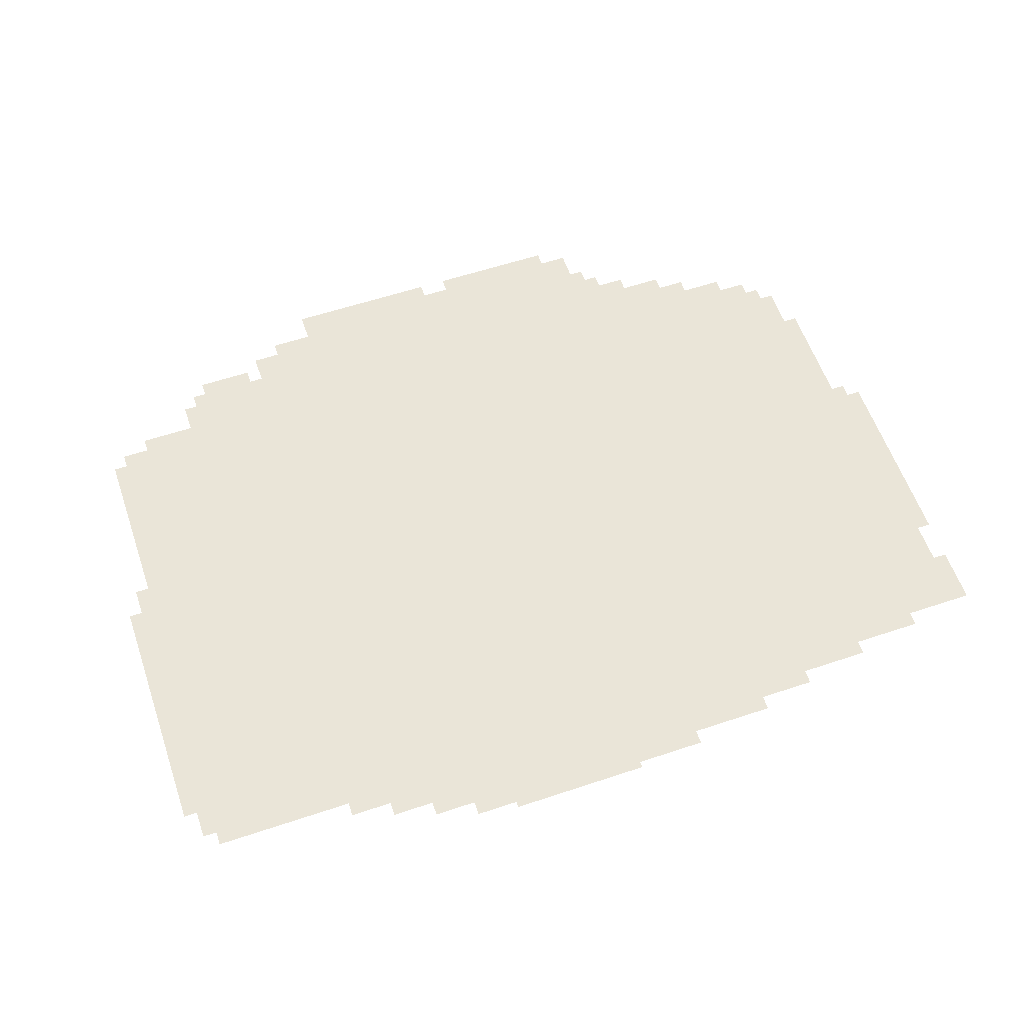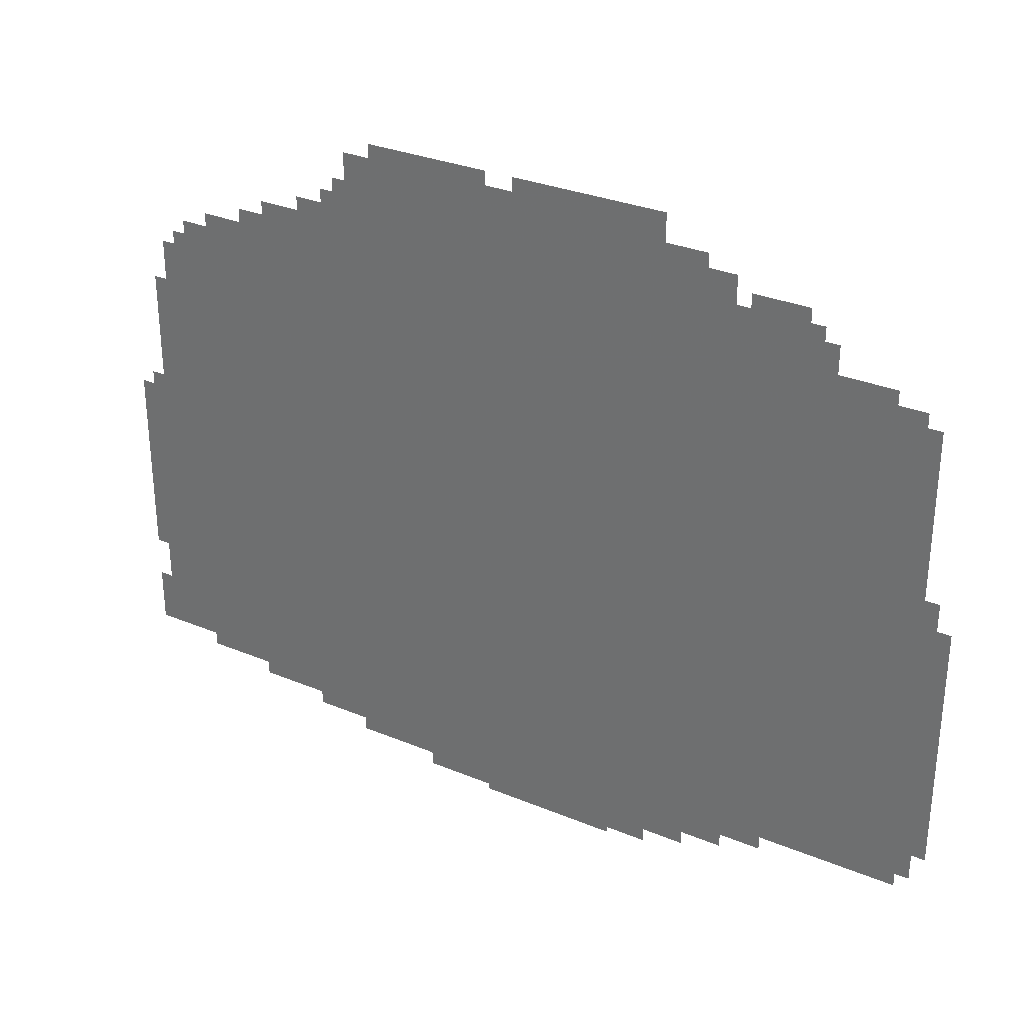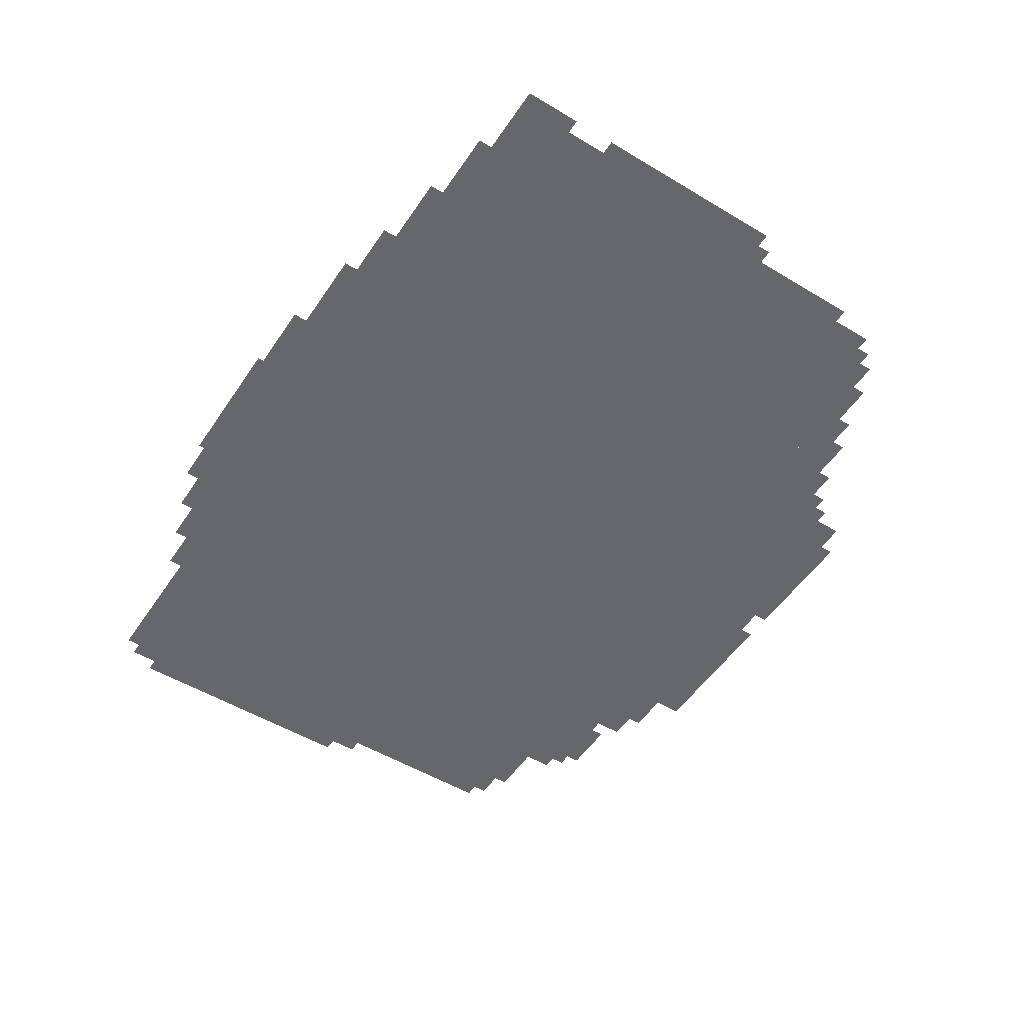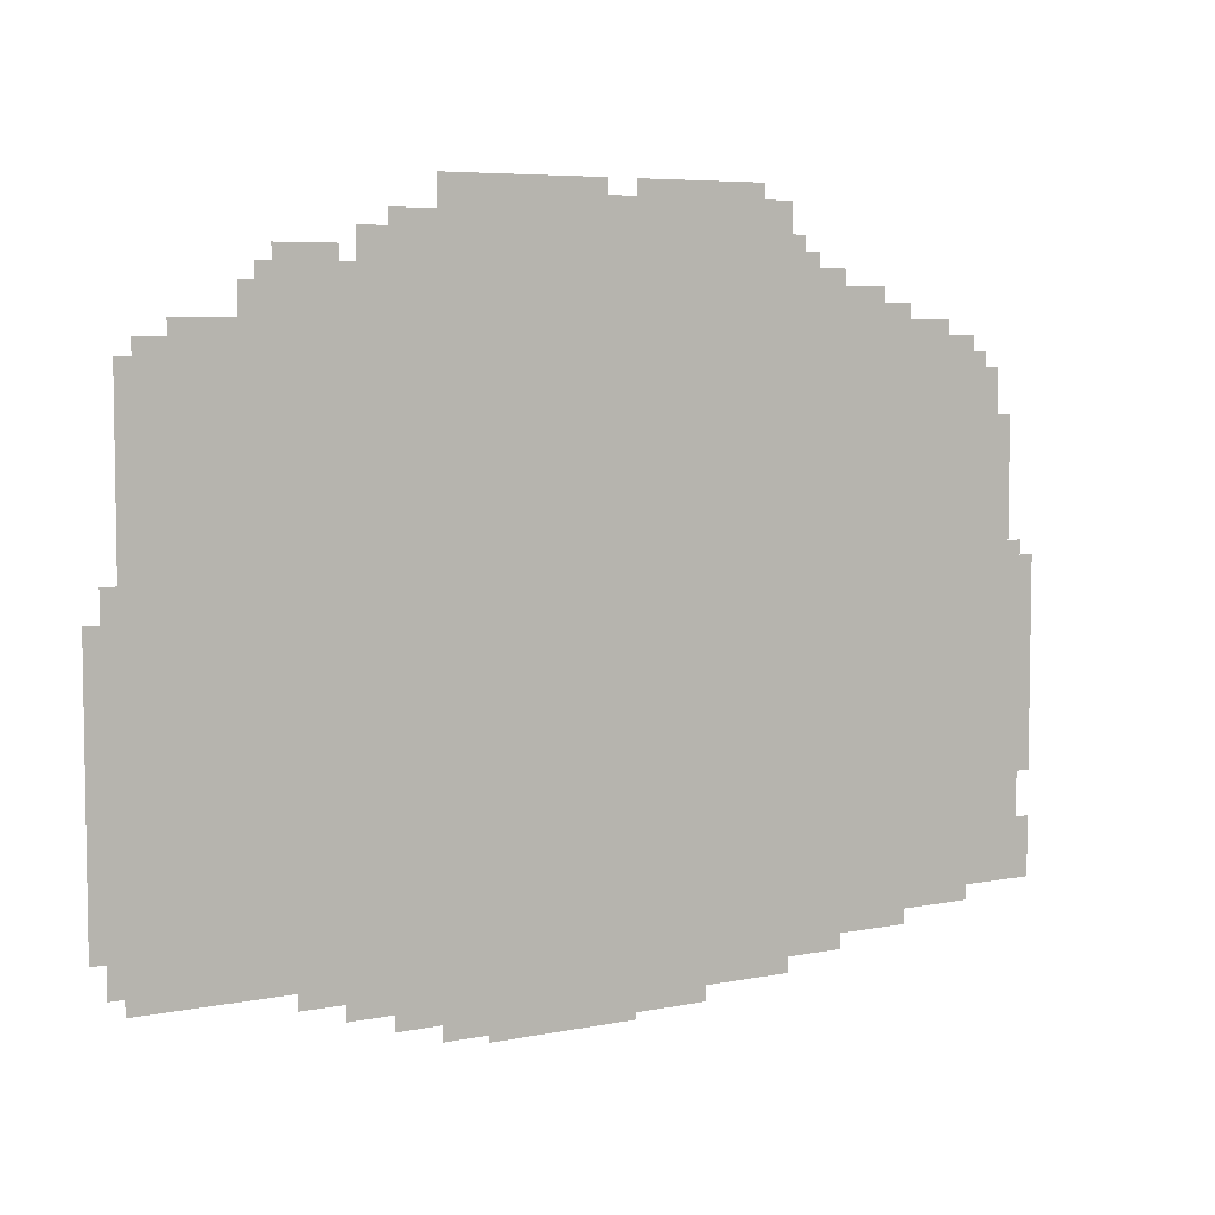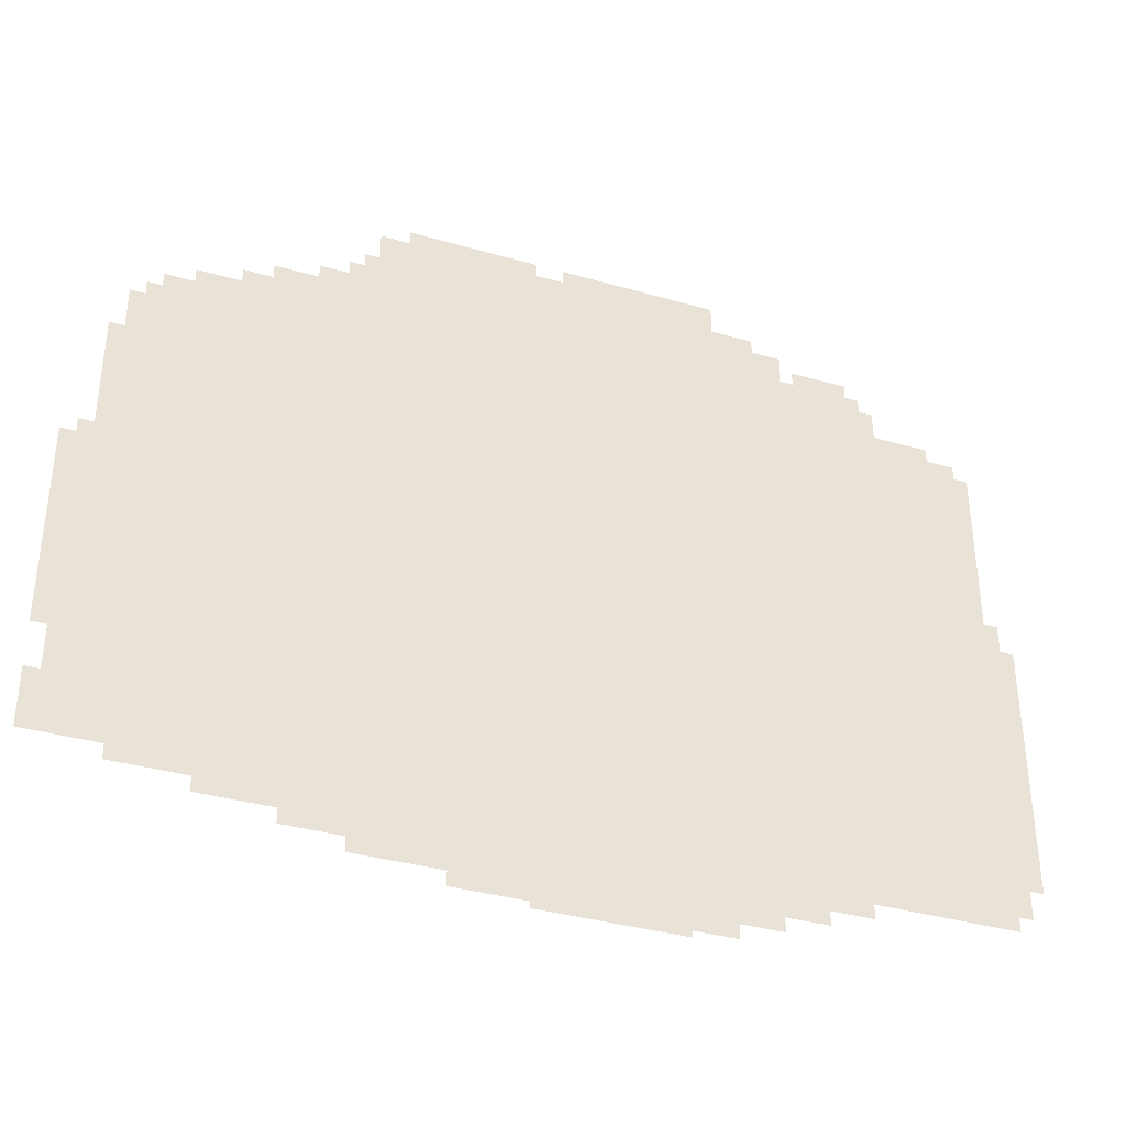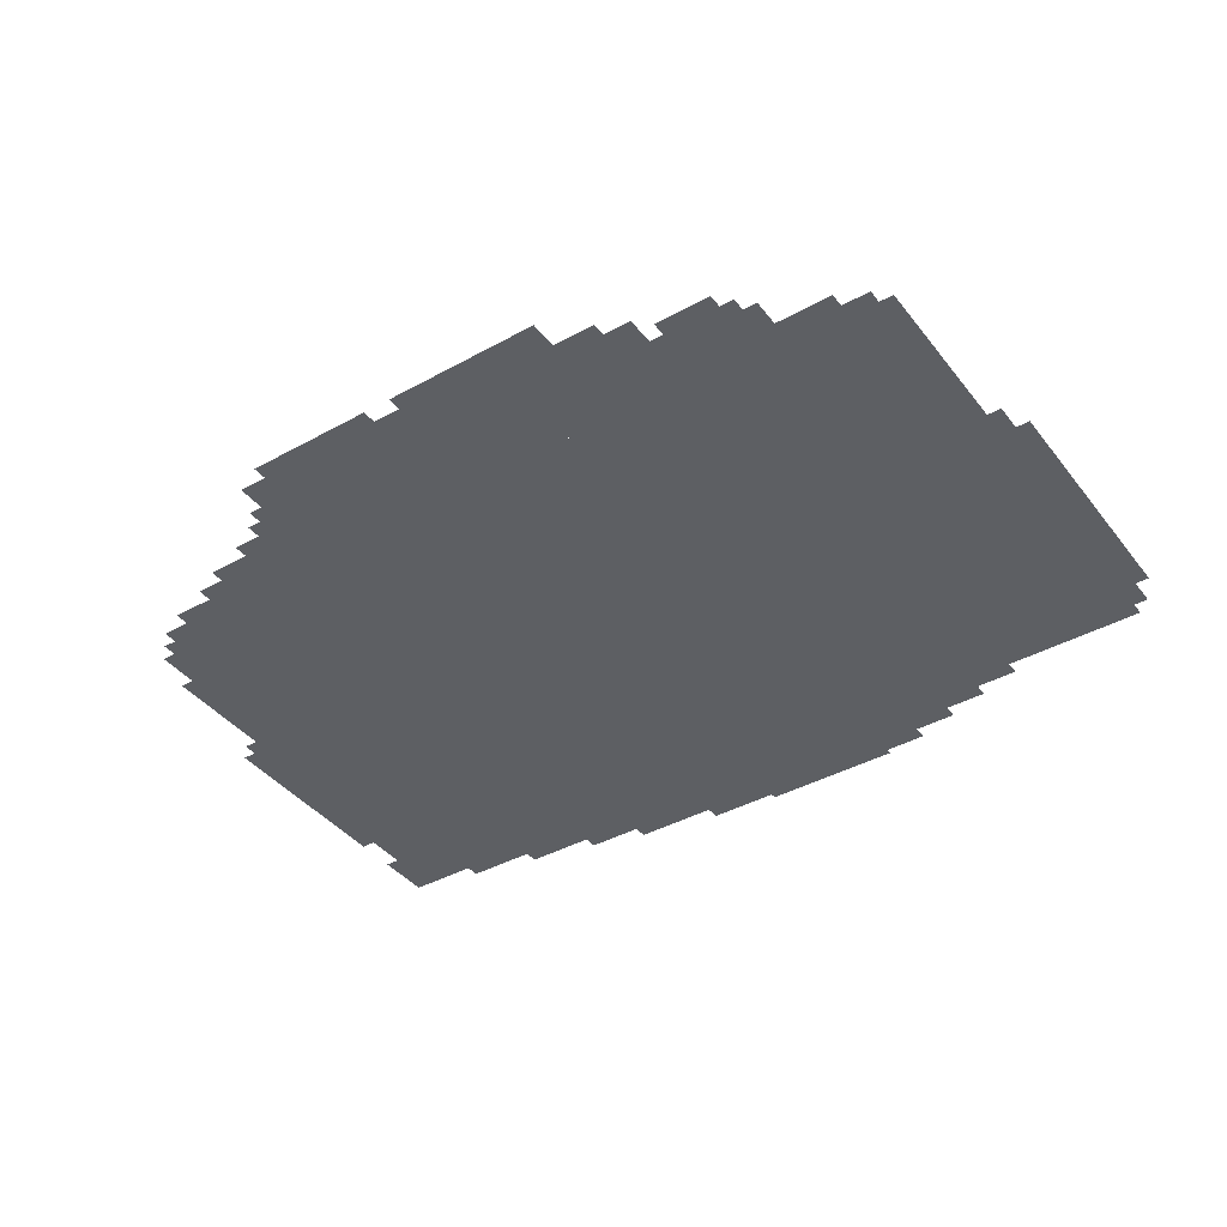
<metadata>
{"format":"obj","ext":"obj","renderer":"f3d","projection":"perspective","resolution":1024,"background":"white","views":[{"elev":58.8,"azim":-19.0,"up":"+Z"},{"elev":30.9,"azim":-149.3,"up":"+Y"},{"elev":-52.1,"azim":57.0,"up":"+Z"},{"elev":5.9,"azim":-31.6,"up":"+Y"},{"elev":-36.2,"azim":159.3,"up":"+Y"},{"elev":-40.4,"azim":-145.8,"up":"+Z"}]}
</metadata>
<code>
g pizibao_2-mesh
v -1056 142 0
v -1056 1294 0
v -1952 1294 0
v -1952 142 0
v -160 142 0
v -160 1294 0
v -1056 1294 0
v -1056 142 0
v -992 1294 0
v -992 1550 0
v -1376 1550 0
v -1376 1294 0
v -608 1294 0
v -608 1550 0
v -992 1550 0
v -992 1294 0
v -64 174 0
v -64 654 0
v -160 654 0
v -160 174 0
v -64 654 0
v -64 1134 0
v -160 1134 0
v -160 654 0
v -608 46 0
v -608 142 0
v -1056 142 0
v -1056 46 0
v -1056 46 0
v -1056 142 0
v -1472 142 0
v -1472 46 0
v -1952 238 0
v -1952 526 0
v -2047 526 0
v -2047 238 0
v -1952 526 0
v -1952 814 0
v -2047 814 0
v -2047 526 0
v -1376 1294 0
v -1376 1422 0
v -1568 1422 0
v -1568 1294 0
v -384 1294 0
v -384 1390 0
v -608 1390 0
v -608 1294 0
v -1568 1294 0
v -1568 1422 0
v -1728 1422 0
v -1728 1294 0
v 0 398 0
v 0 622 0
v -64 622 0
v -64 398 0
v 0 622 0
v 0 846 0
v -64 846 0
v -64 622 0
v -1120 0 0
v -1120 46 0
v -1280 46 0
v -1280 0 0
v -960 0 0
v -960 46 0
v -1120 46 0
v -1120 0 0
v 0 174 0
v 0 302 0
v -64 302 0
v -64 174 0
v -1952 814 0
v -1952 1038 0
v -1984 1038 0
v -1984 814 0
v -1952 1038 0
v -1952 1262 0
v -1984 1262 0
v -1984 1038 0
v -1472 78 0
v -1472 142 0
v -1568 142 0
v -1568 78 0
v -96 1134 0
v -96 1230 0
v -160 1230 0
v -160 1134 0
v -1024 1550 0
v -1024 1582 0
v -1216 1582 0
v -1216 1550 0
v -1376 1422 0
v -1376 1486 0
v -1472 1486 0
v -1472 1422 0
v -1216 1550 0
v -1216 1582 0
v -1376 1582 0
v -1376 1550 0
v -320 110 0
v -320 142 0
v -480 142 0
v -480 110 0
v -672 1550 0
v -672 1582 0
v -832 1582 0
v -832 1550 0
v -1952 174 0
v -1952 238 0
v -2016 238 0
v -2016 174 0
v -544 1390 0
v -544 1454 0
v -608 1454 0
v -608 1390 0
v -1472 1422 0
v -1472 1486 0
v -1536 1486 0
v -1536 1422 0
v -832 1550 0
v -832 1582 0
v -960 1582 0
v -960 1550 0
v -480 110 0
v -480 142 0
v -608 142 0
v -608 110 0
v -800 14 0
v -800 46 0
v -896 46 0
v -896 14 0
v -1728 1294 0
v -1728 1326 0
v -1824 1326 0
v -1824 1294 0
v -224 1294 0
v -224 1326 0
v -320 1326 0
v -320 1294 0
v -1280 14 0
v -1280 46 0
v -1344 46 0
v -1344 14 0
v -32 334 0
v -32 398 0
v -64 398 0
v -64 334 0
v -1568 110 0
v -1568 142 0
v -1632 142 0
v -1632 110 0
v -320 1326 0
v -320 1358 0
v -384 1358 0
v -384 1326 0
v -1984 814 0
v -1984 878 0
v -2016 878 0
v -2016 814 0
v -480 1390 0
v -480 1422 0
v -544 1422 0
v -544 1390 0
v -1728 1326 0
v -1728 1390 0
v -1760 1390 0
v -1760 1326 0
v -1376 1486 0
v -1376 1518 0
v -1440 1518 0
v -1440 1486 0
v -1568 1422 0
v -1568 1454 0
v -1632 1454 0
v -1632 1422 0
v -320 1294 0
v -320 1326 0
v -384 1326 0
v -384 1294 0
v -1824 1294 0
v -1824 1326 0
v -1888 1326 0
v -1888 1294 0
v -896 14 0
v -896 46 0
v -960 46 0
v -960 14 0
v -1632 1422 0
v -1632 1454 0
v -1696 1454 0
v -1696 1422 0
v -544 78 0
v -544 110 0
v -608 110 0
v -608 78 0
v -480 78 0
v -480 110 0
v -544 110 0
v -544 78 0
v -1952 142 0
v -1952 174 0
v -1984 174 0
v -1984 142 0
v -128 1230 0
v -128 1262 0
v -160 1262 0
v -160 1230 0
v -576 1454 0
v -576 1486 0
v -608 1486 0
v -608 1454 0
v -32 846 0
v -32 878 0
v -64 878 0
v -64 846 0
v -32 302 0
v -32 334 0
v -64 334 0
v -64 302 0
v -1440 1486 0
v -1440 1518 0
v -1472 1518 0
v -1472 1486 0
v -1344 14 0
v -1344 46 0
v -1376 46 0
v -1376 14 0
v -1632 110 0
v -1632 142 0
v -1664 142 0
v -1664 110 0
g pizibao_2-mesh_0
f 3 2 1
f 1 4 3
f 7 6 5
f 5 8 7
f 11 10 9
f 9 12 11
f 15 14 13
f 13 16 15
f 19 18 17
f 17 20 19
f 23 22 21
f 21 24 23
f 27 26 25
f 25 28 27
f 31 30 29
f 29 32 31
f 35 34 33
f 33 36 35
f 39 38 37
f 37 40 39
f 43 42 41
f 41 44 43
f 47 46 45
f 45 48 47
f 51 50 49
f 49 52 51
f 55 54 53
f 53 56 55
f 59 58 57
f 57 60 59
f 63 62 61
f 61 64 63
f 67 66 65
f 65 68 67
f 71 70 69
f 69 72 71
f 75 74 73
f 73 76 75
f 79 78 77
f 77 80 79
f 83 82 81
f 81 84 83
f 87 86 85
f 85 88 87
f 91 90 89
f 89 92 91
f 95 94 93
f 93 96 95
f 99 98 97
f 97 100 99
f 103 102 101
f 101 104 103
f 107 106 105
f 105 108 107
f 111 110 109
f 109 112 111
f 115 114 113
f 113 116 115
f 119 118 117
f 117 120 119
f 123 122 121
f 121 124 123
f 127 126 125
f 125 128 127
f 131 130 129
f 129 132 131
f 135 134 133
f 133 136 135
f 139 138 137
f 137 140 139
f 143 142 141
f 141 144 143
f 147 146 145
f 145 148 147
f 151 150 149
f 149 152 151
f 155 154 153
f 153 156 155
f 159 158 157
f 157 160 159
f 163 162 161
f 161 164 163
f 167 166 165
f 165 168 167
f 171 170 169
f 169 172 171
f 175 174 173
f 173 176 175
f 179 178 177
f 177 180 179
f 183 182 181
f 181 184 183
f 187 186 185
f 185 188 187
f 191 190 189
f 189 192 191
f 195 194 193
f 193 196 195
f 199 198 197
f 197 200 199
f 203 202 201
f 201 204 203
f 207 206 205
f 205 208 207
f 211 210 209
f 209 212 211
f 215 214 213
f 213 216 215
f 219 218 217
f 217 220 219
f 223 222 221
f 221 224 223
f 227 226 225
f 225 228 227
f 231 230 229
f 229 232 231

</code>
